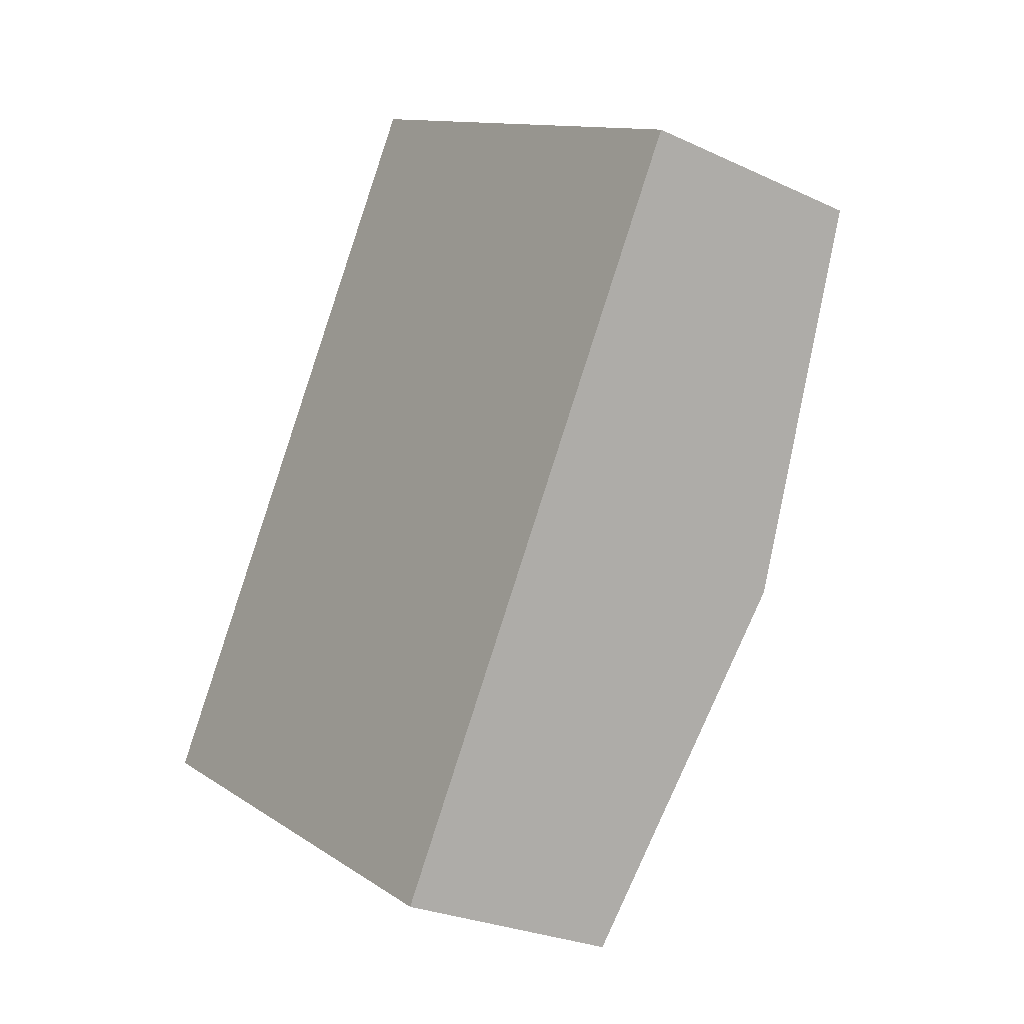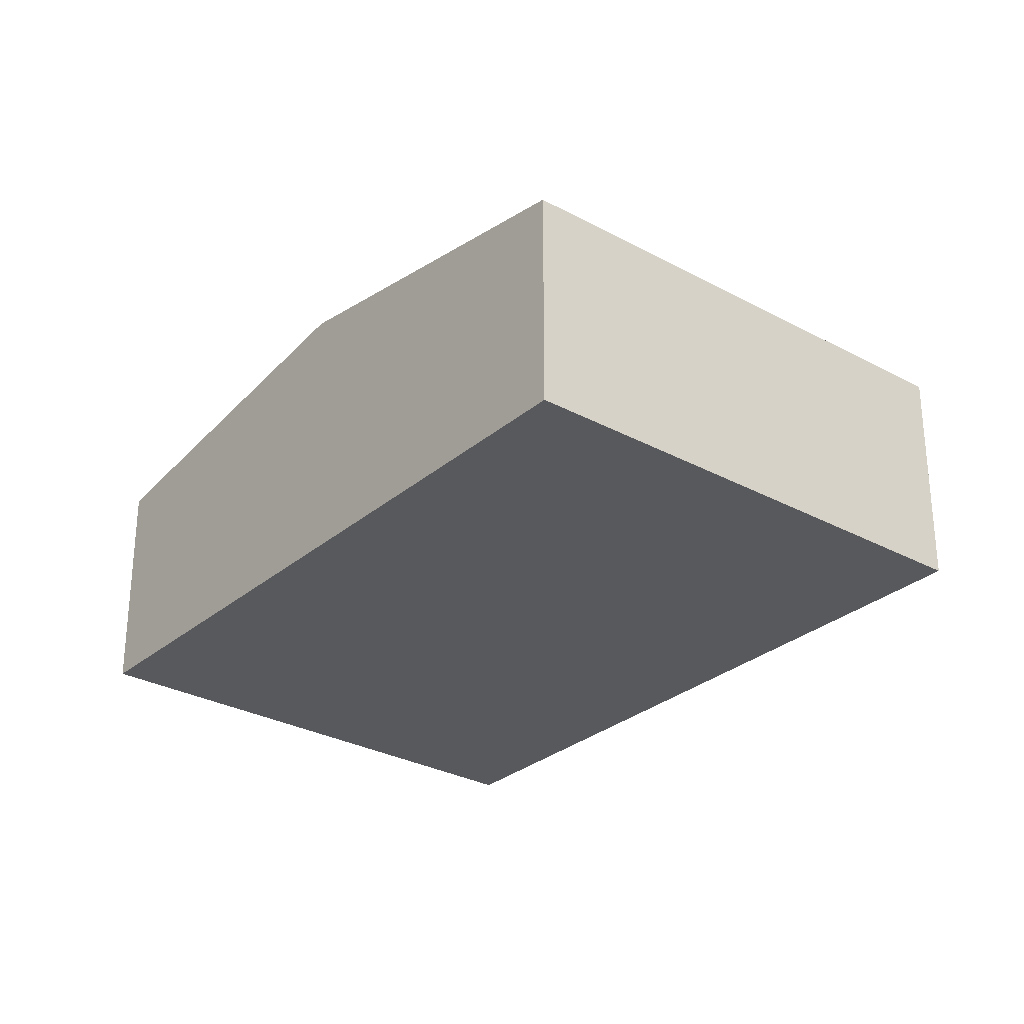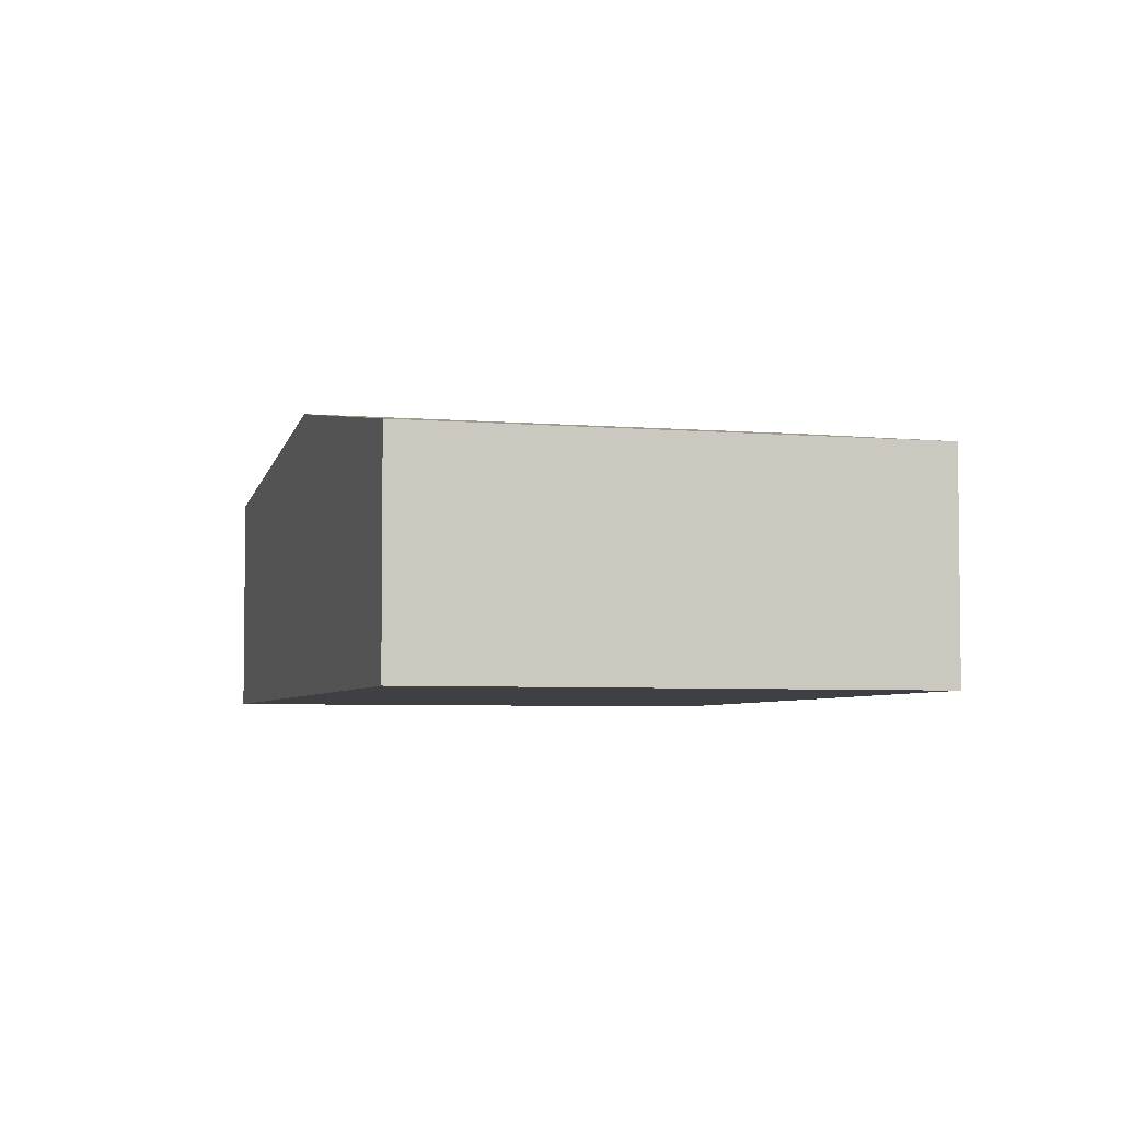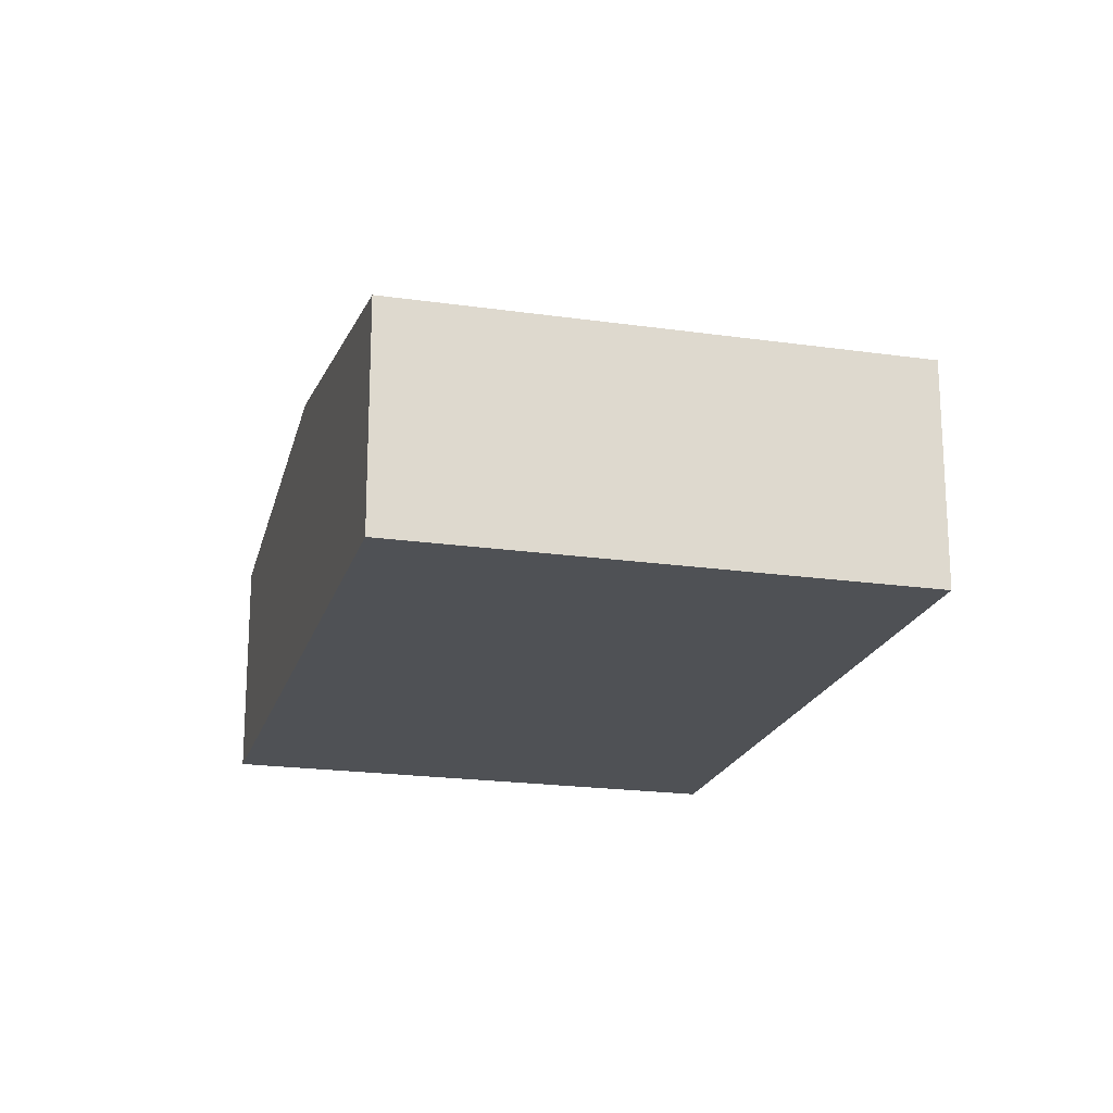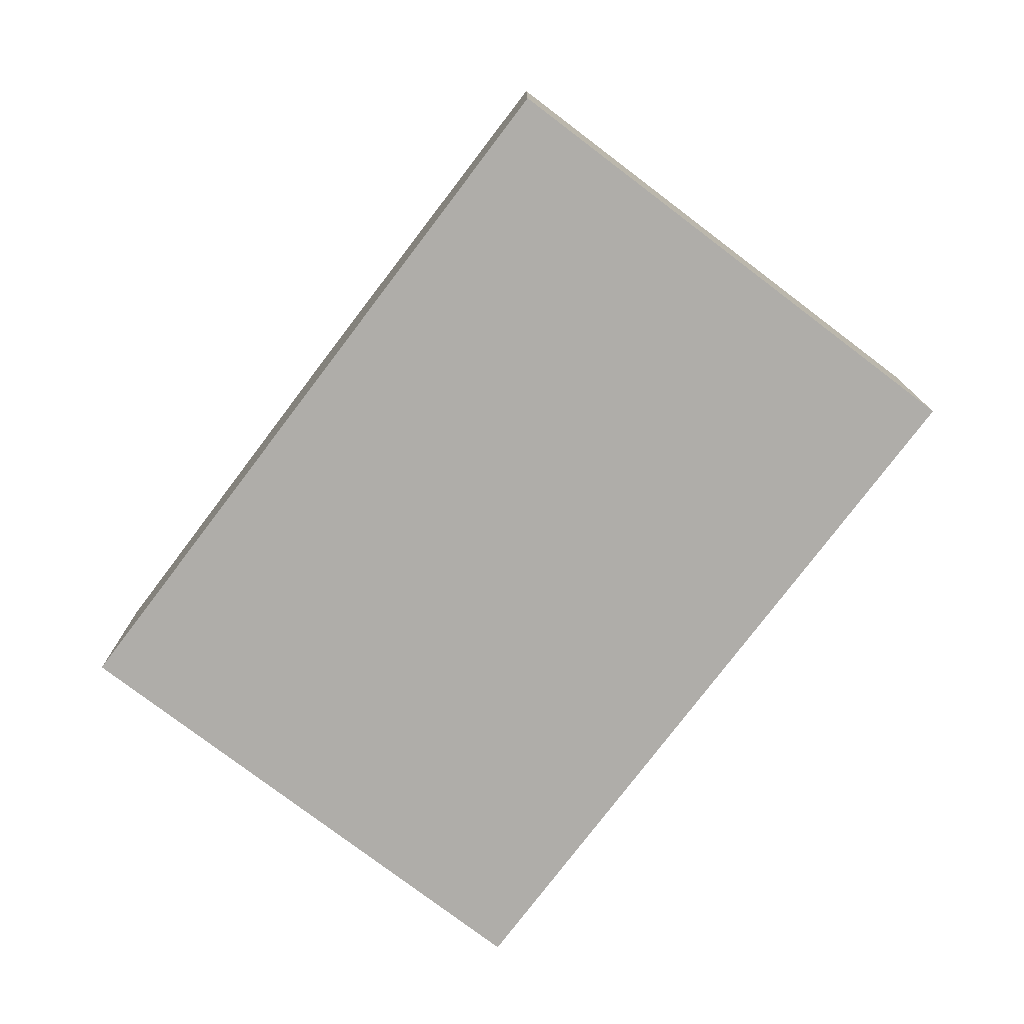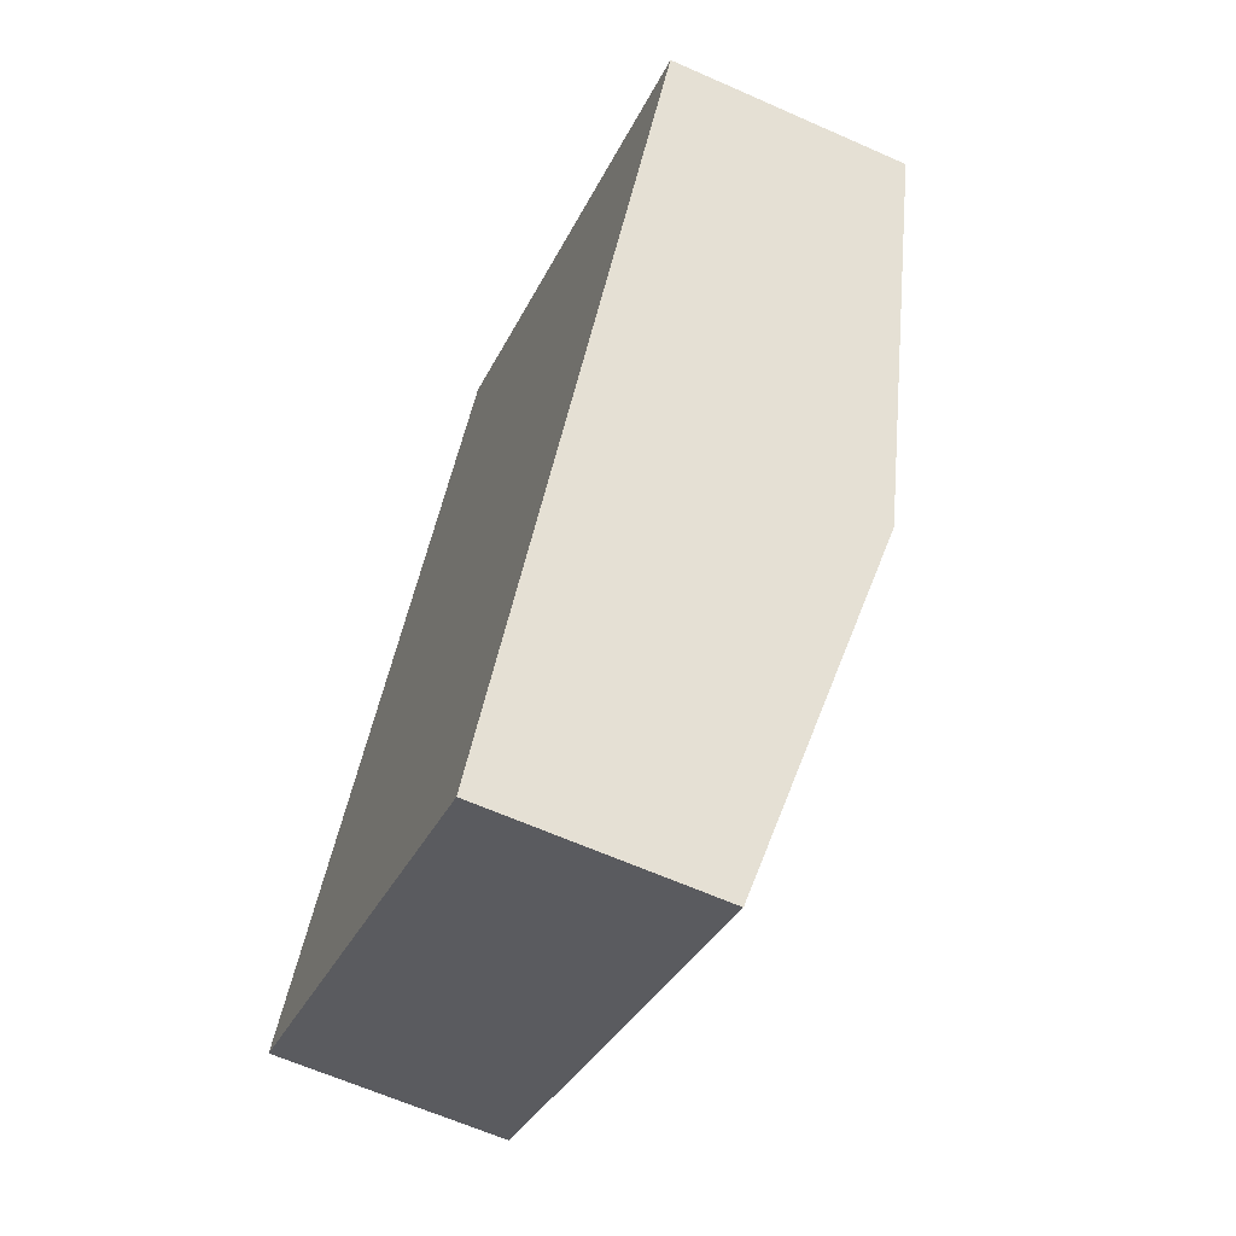
<metadata>
{"format":"obj","ext":"obj","renderer":"f3d","projection":"perspective","resolution":1024,"background":"white","views":[{"elev":-26.3,"azim":53.6,"up":"+Z"},{"elev":-29.2,"azim":-7.7,"up":"+Y"},{"elev":-4.6,"azim":-165.0,"up":"+Y"},{"elev":-20.1,"azim":16.4,"up":"+Y"},{"elev":-77.4,"azim":174.0,"up":"+Y"},{"elev":-63.5,"azim":65.8,"up":"+Z"}]}
</metadata>
<code>
v  2.13 3.068 3.516
v  9.226 2.465 4.024
v  7.097 3.068 0.508
v  4.259 2.465 7.032
v  4.967 2.465 -3.008
v  0 2.465 1.509e-16
v  4.967 1.842e-16 -3.008
v  7.097 -3.111e-17 0.508
v  9.226 -2.464e-16 4.024
v  0 0 0
v  2.13 -2.153e-16 3.516
v  4.259 -4.306e-16 7.032
g defaultobject
f 1 2 3
f 2 1 4
f 5 1 3
f 1 5 6
f 3 7 5
f 7 3 8
f 8 3 2
f 8 2 9
f 7 6 5
f 6 7 10
f 10 1 6
f 1 10 11
f 1 11 4
f 4 11 12
f 12 2 4
f 2 12 9
f 8 10 7
f 10 8 9
f 10 9 11
f 11 9 12

</code>
